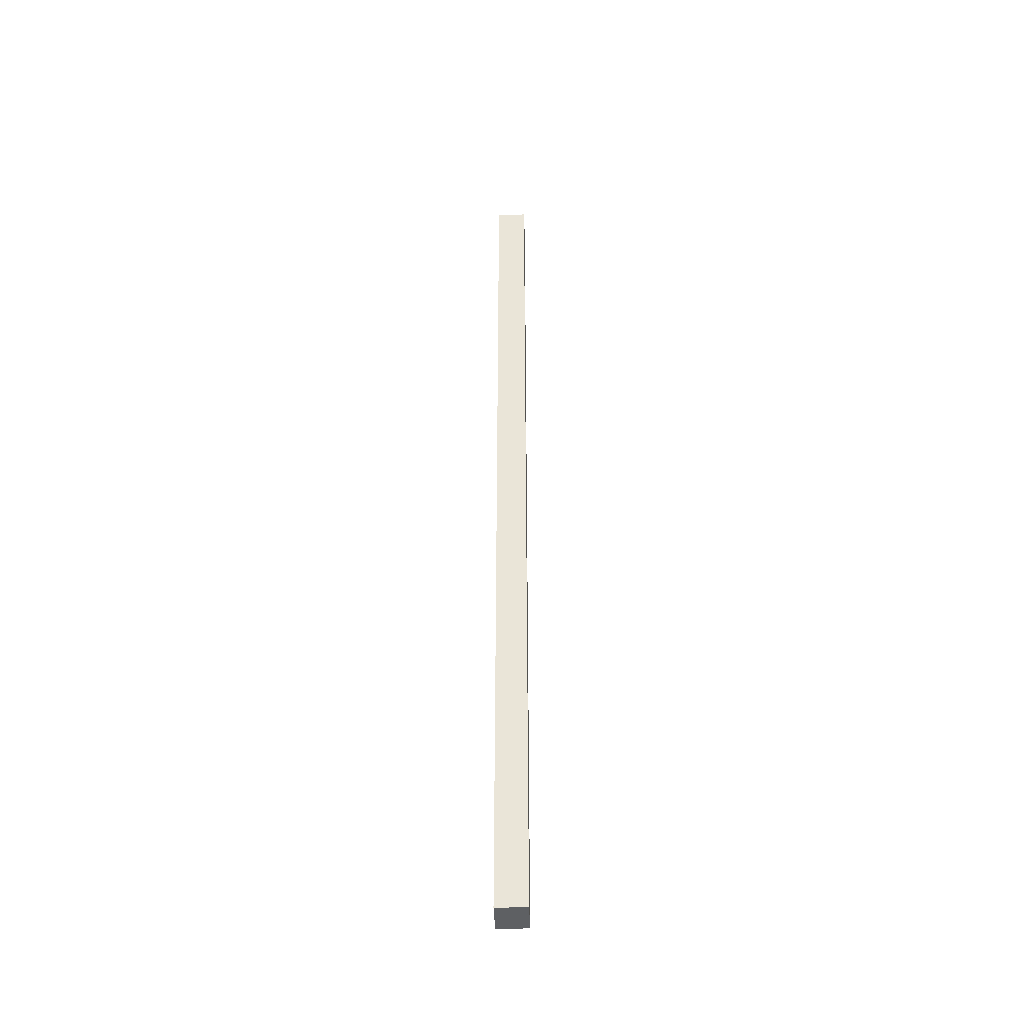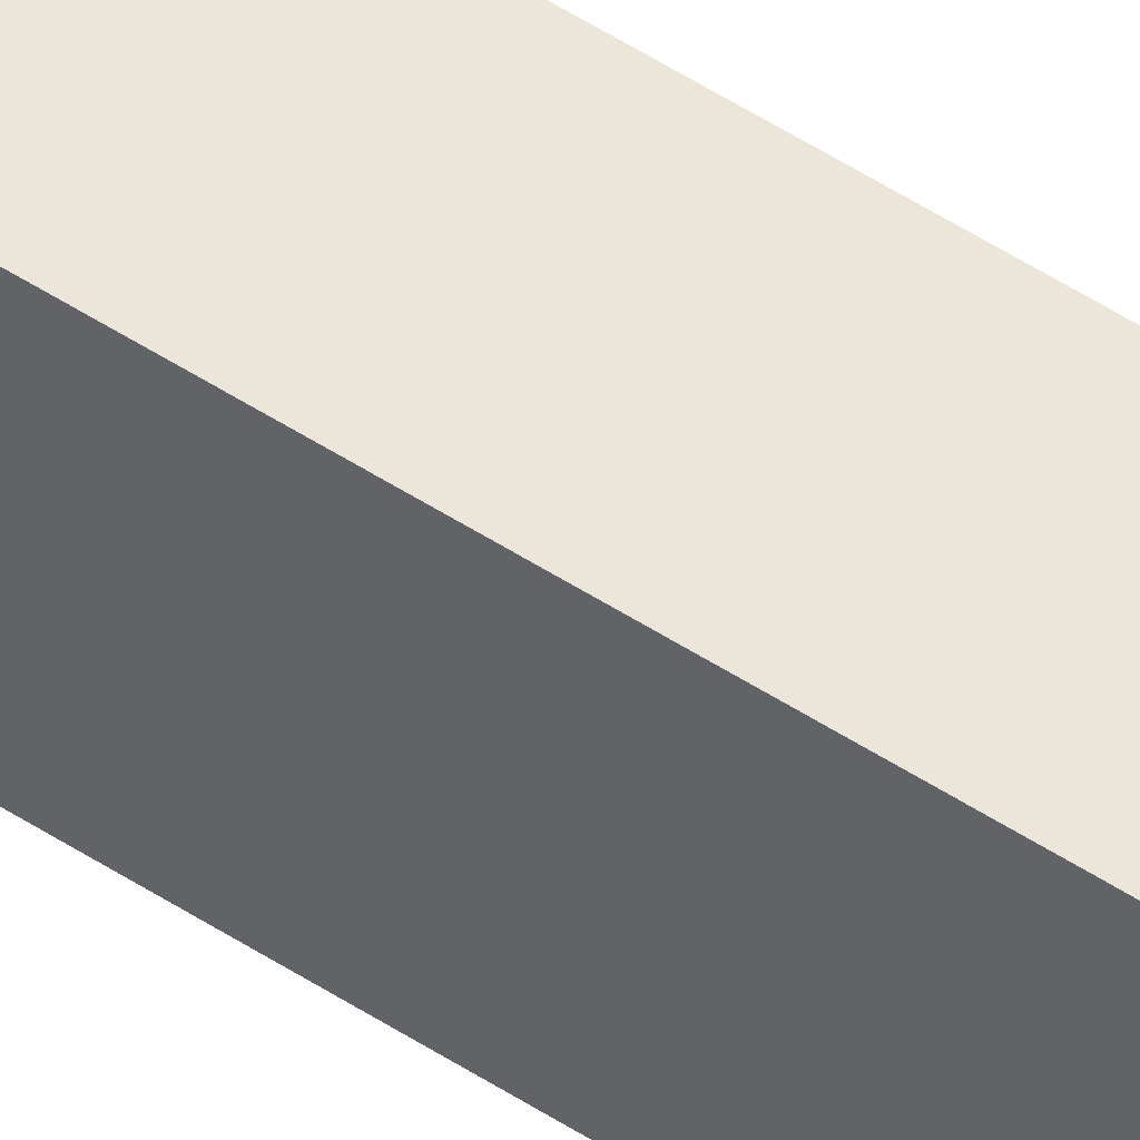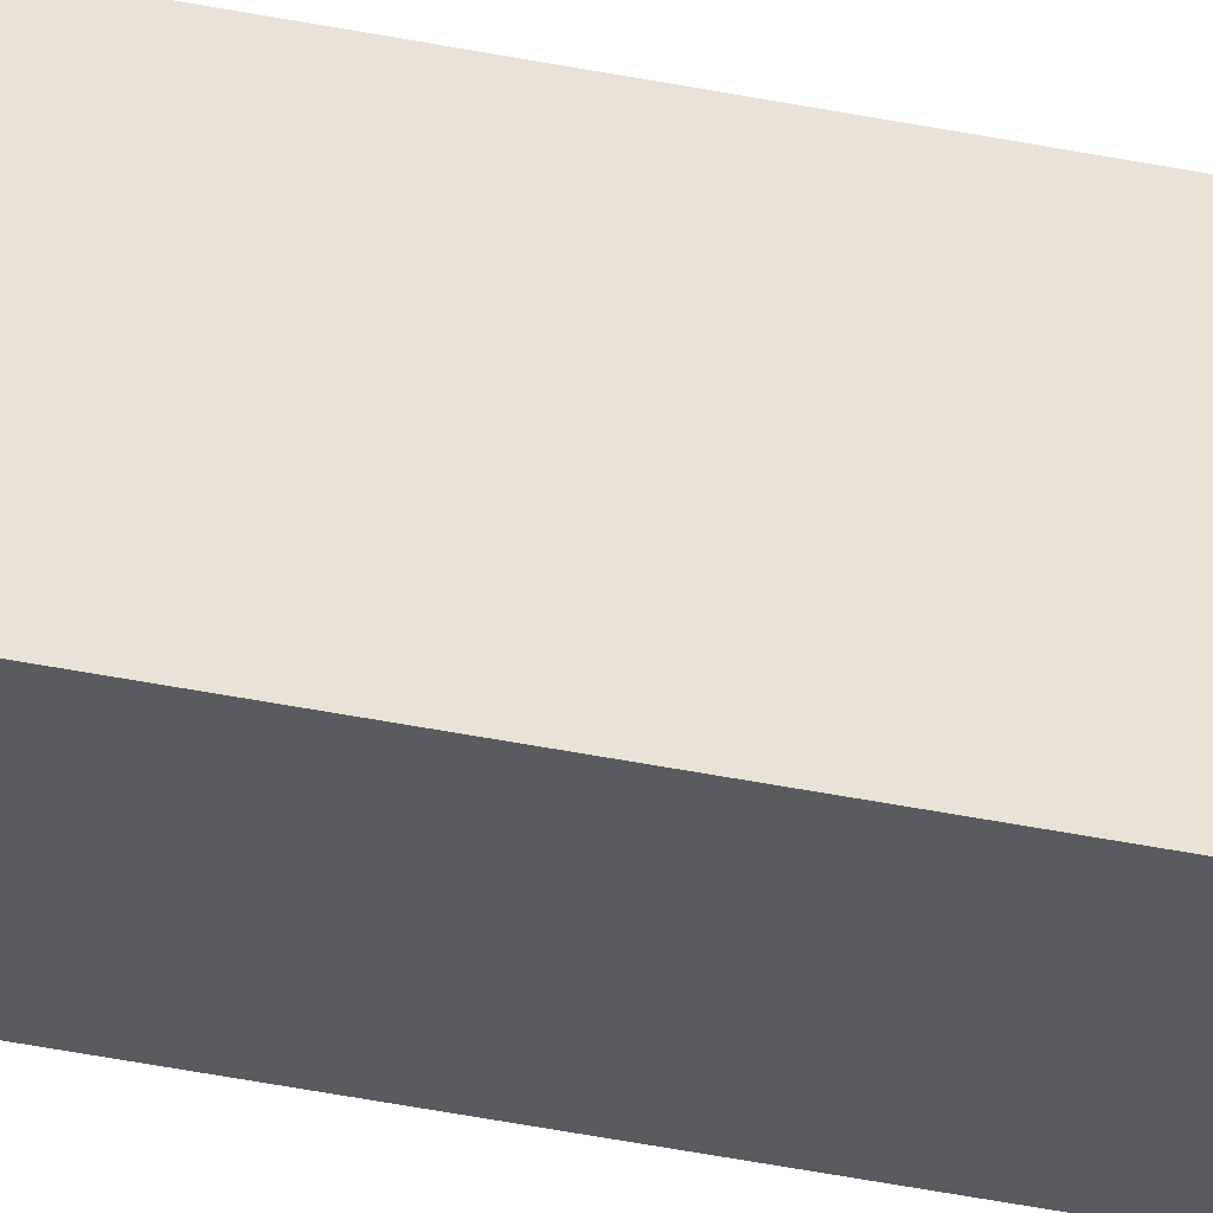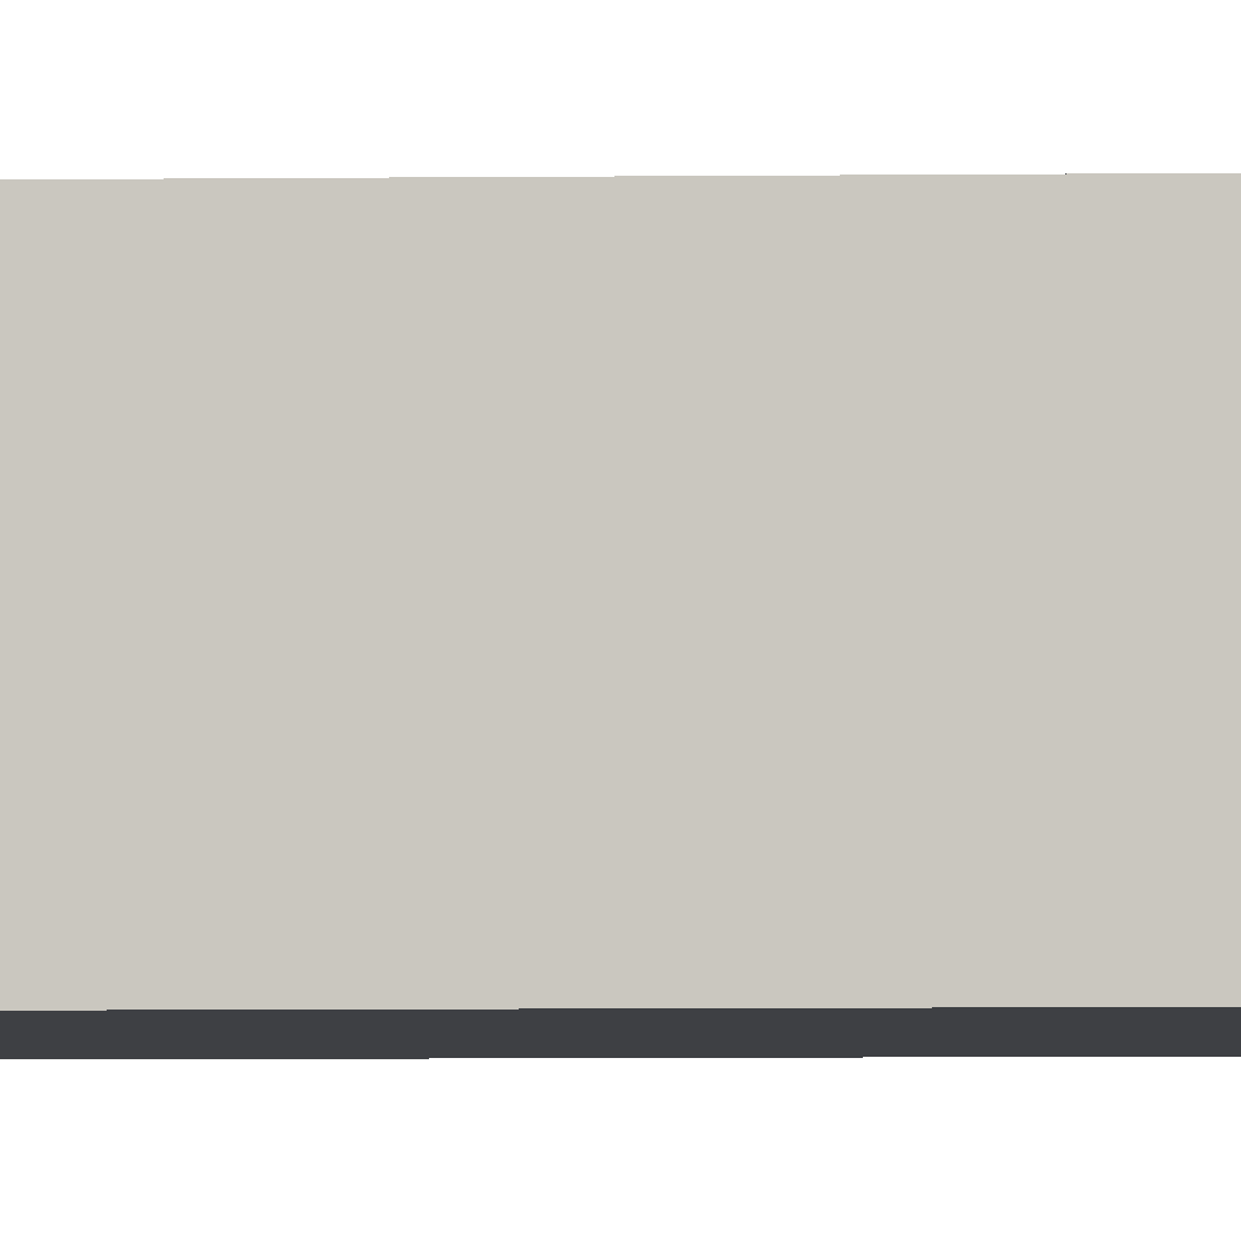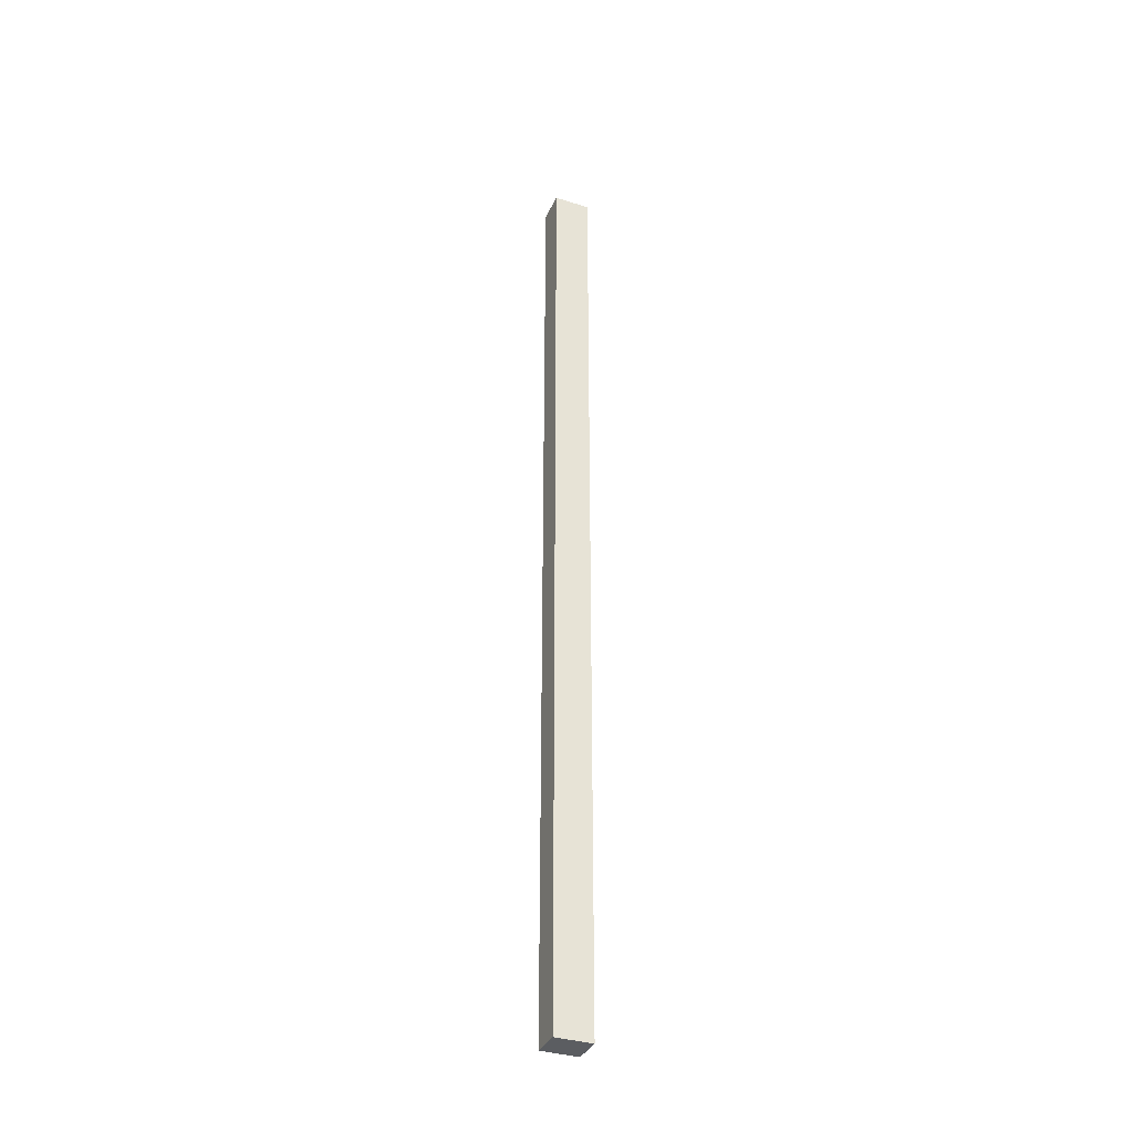
<metadata>
{"format":"obj","ext":"obj","renderer":"f3d","projection":"perspective","resolution":1024,"background":"white","views":[{"elev":-42.5,"azim":-175.3,"up":"+Y"},{"elev":47.8,"azim":-53.1,"up":"+Z"},{"elev":-35.5,"azim":74.2,"up":"+Z"},{"elev":-1.9,"azim":-83.0,"up":"+Z"},{"elev":-35.8,"azim":70.2,"up":"+Y"}]}
</metadata>
<code>
v  0.012 6.562 0.25
v  0.21 6.562 -0.01
v  0 6.562 4.018e-16
v  0.222 6.562 0.24
v  0.21 6.123e-19 -0.01
v  0 0 0
v  0.012 -1.531e-17 0.25
v  0.222 -1.47e-17 0.24
g defaultobject
f 1 2 3
f 2 1 4
f 5 3 2
f 3 5 6
f 6 1 3
f 1 6 7
f 7 4 1
f 4 7 8
f 8 2 4
f 2 8 5
f 5 7 6
f 7 5 8

</code>
